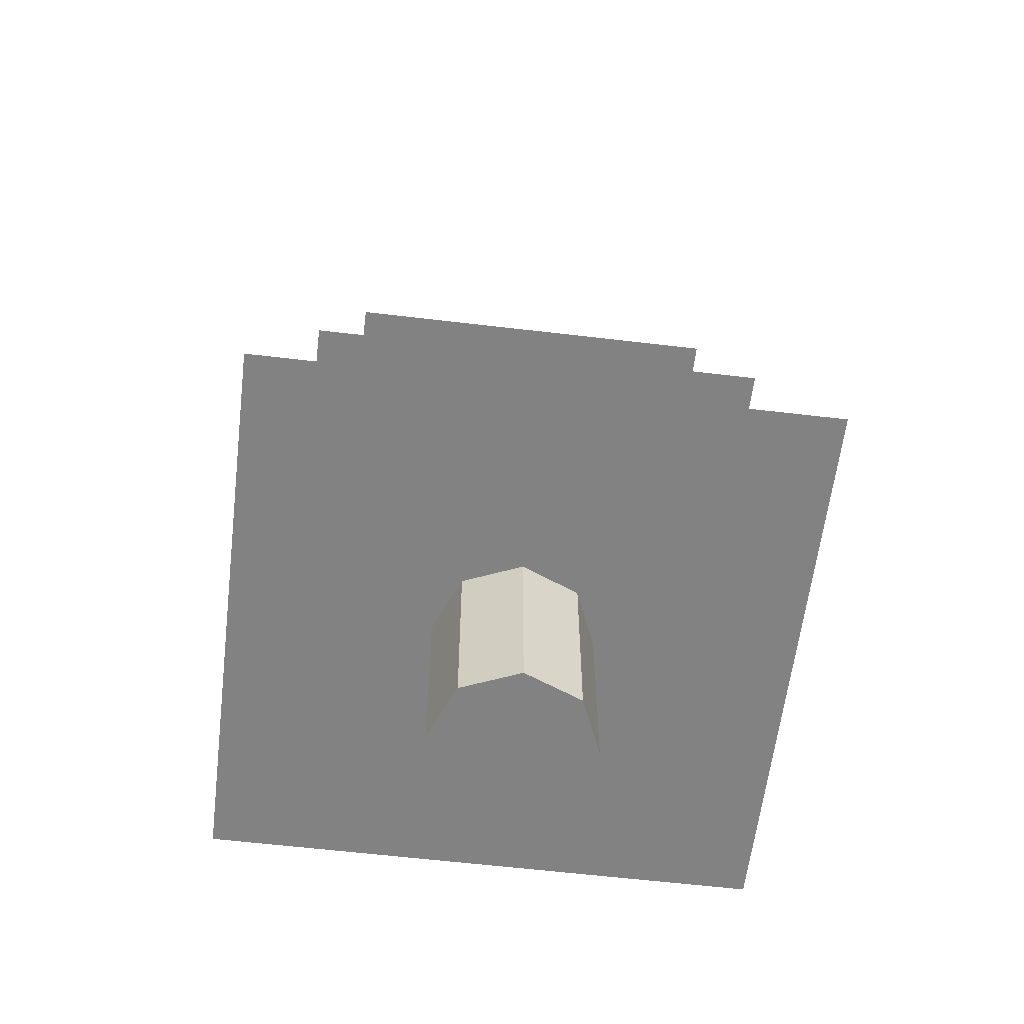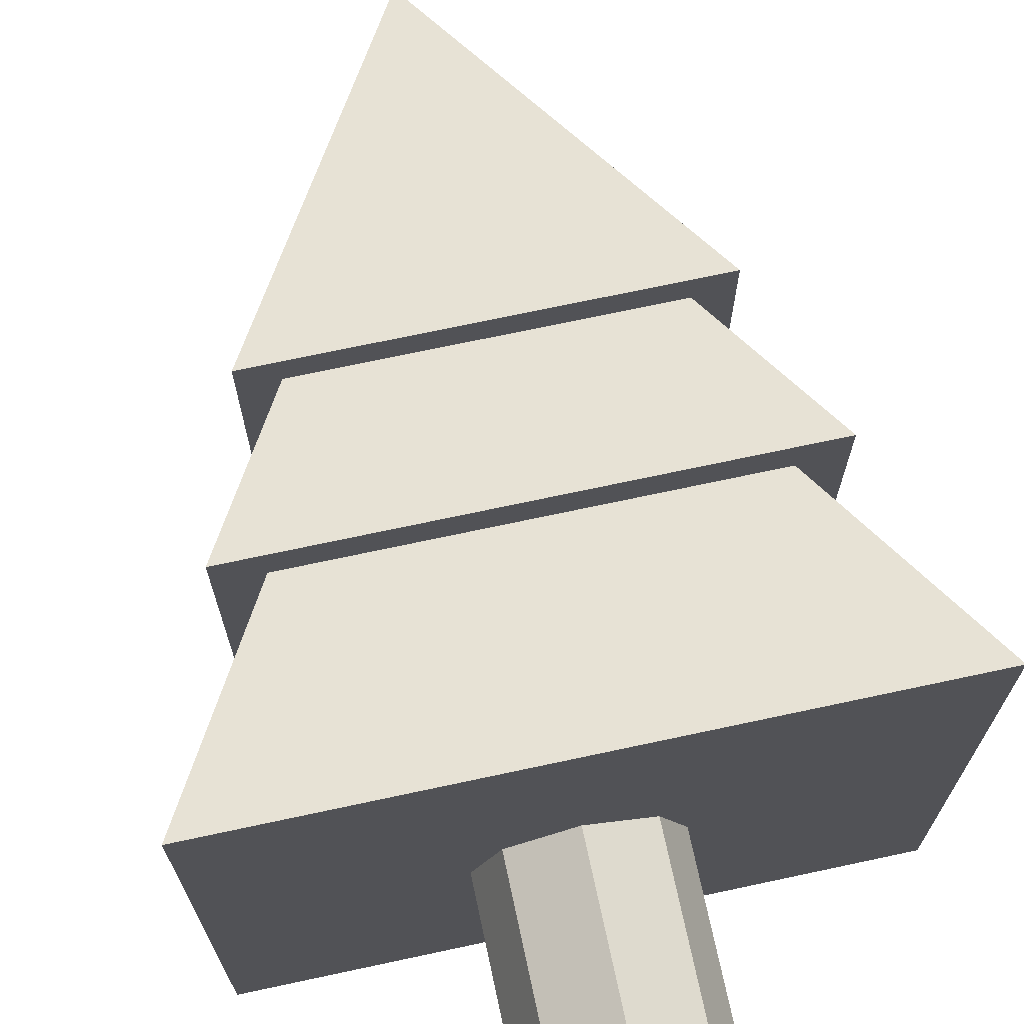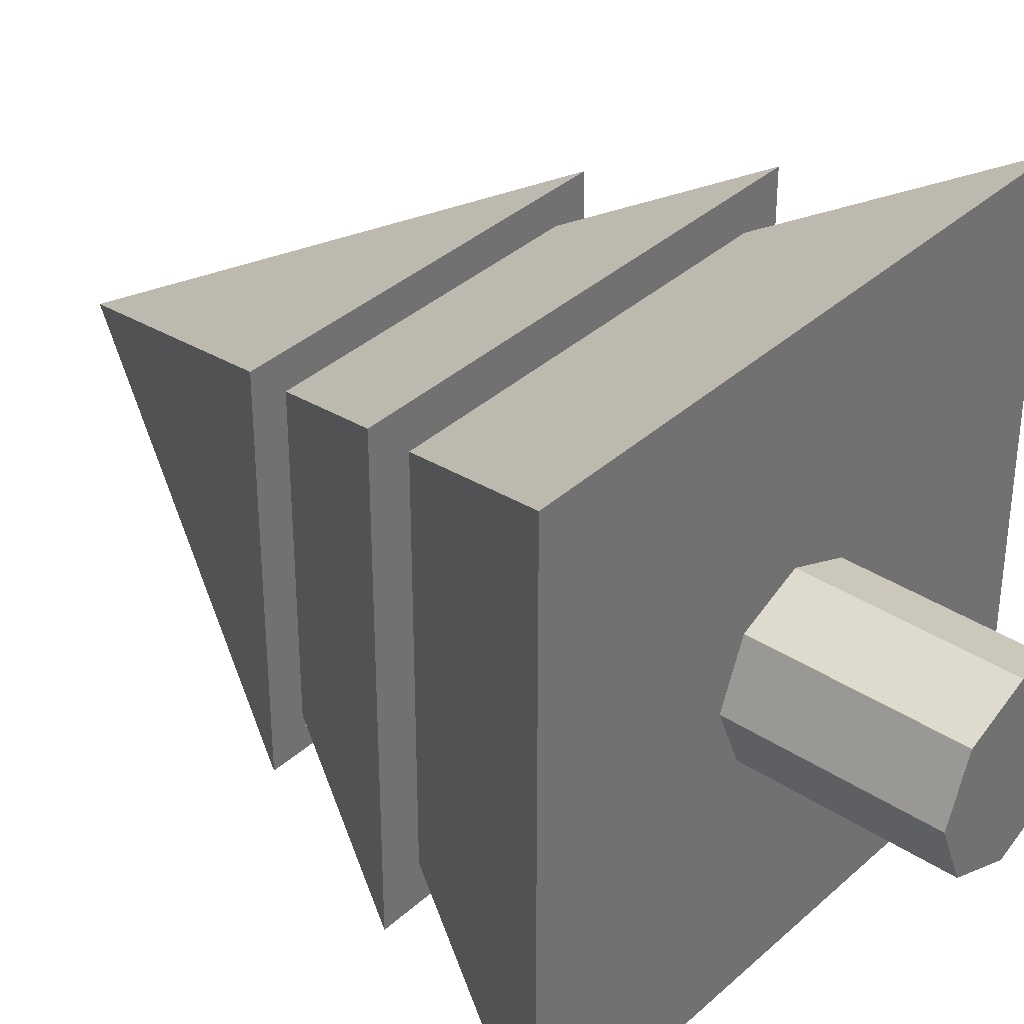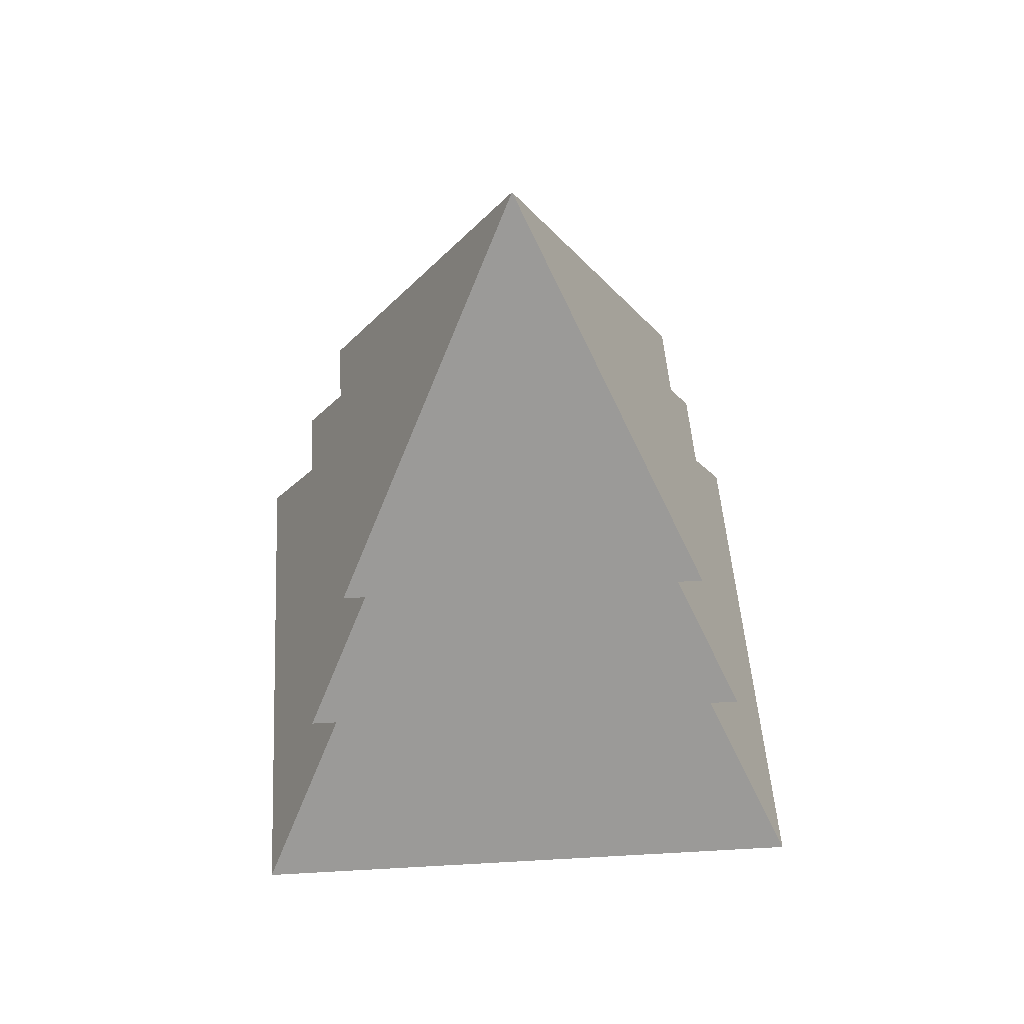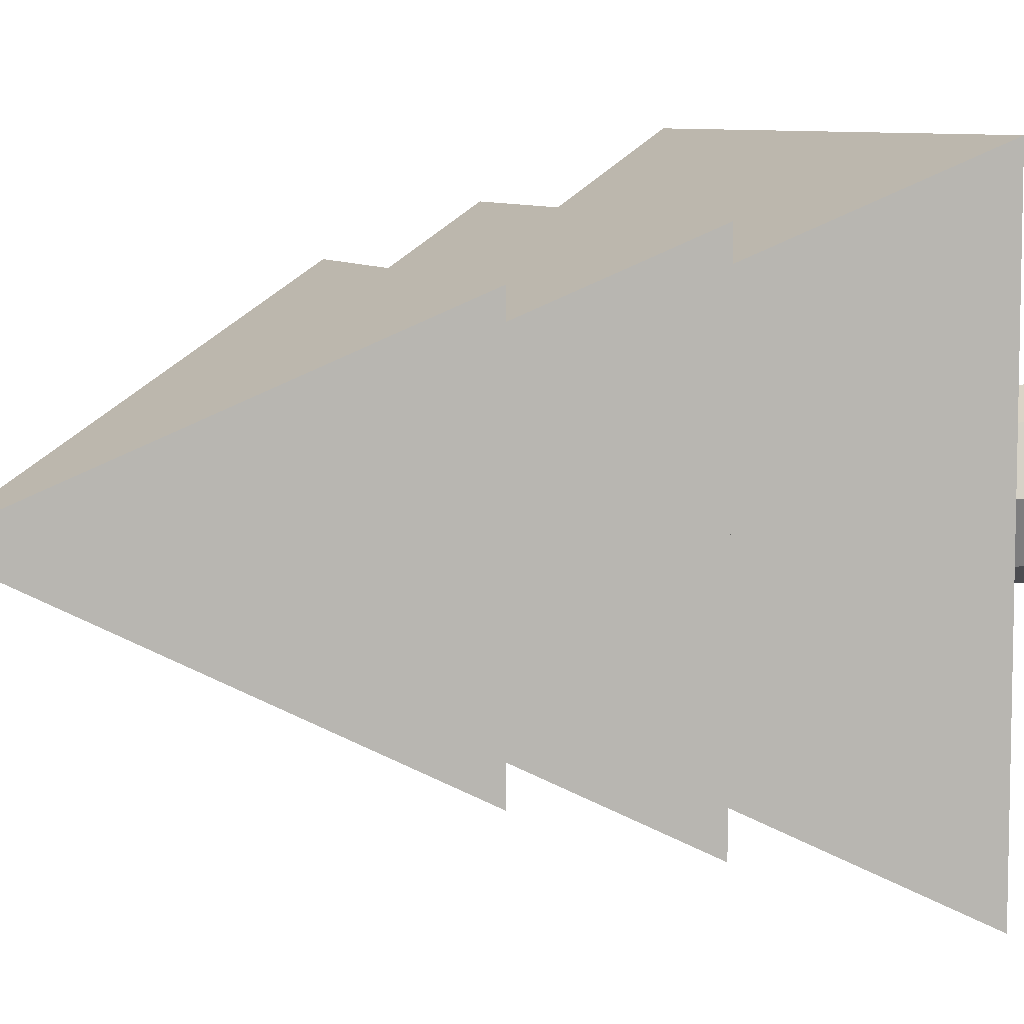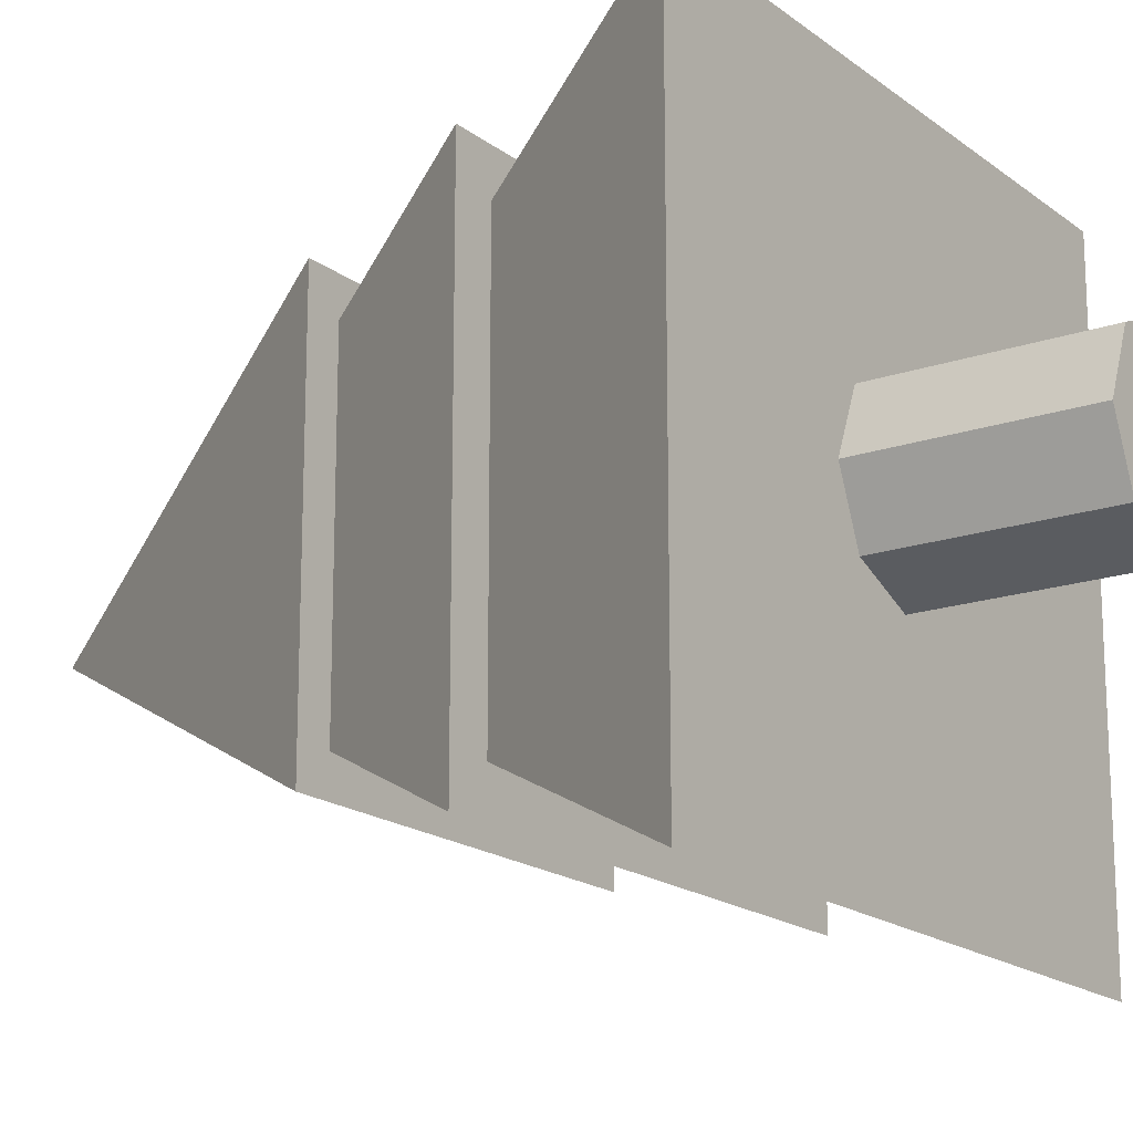
<metadata>
{"format":"obj","ext":"obj","renderer":"f3d","projection":"perspective","resolution":1024,"background":"white","views":[{"elev":-60.7,"azim":-96.9,"up":"+Y"},{"elev":71.6,"azim":-12.1,"up":"+Z"},{"elev":36.2,"azim":-49.5,"up":"+Z"},{"elev":47.6,"azim":-93.7,"up":"+Y"},{"elev":7.6,"azim":-113.3,"up":"+Z"},{"elev":-17.6,"azim":-55.7,"up":"+Z"}]}
</metadata>
<code>
g 4_Cylinder
v 0 0.03293 -0.6102
v 0 1.918 -0.6102
v 0.4315 1.918 -0.4315
v 0.4315 0.03293 -0.4315
v 0.6102 1.918 0
v 0.6102 0.03293 0
v 0.4315 1.918 0.4315
v 0.4315 0.03293 0.4315
v 0 1.918 0.6102
v 0 0.03293 0.6102
v -0.4315 1.918 0.4315
v -0.4315 0.03293 0.4315
v -0.6102 1.918 0
v -0.6102 0.03293 0
v -0.4315 1.918 -0.4315
v -0.4315 0.03293 -0.4315
v -2.093 1.441 2.142
v 0.04854 5.725 0
v -2.093 1.441 -2.142
v 2.19 1.441 -2.142
v 2.19 1.441 2.142
v -1.654 2.914 1.702
v 0.04854 6.318 0
v -1.654 2.914 -1.702
v 1.751 2.914 -1.702
v 1.751 2.914 1.702
v -1.335 4.059 1.384
v 0.04854 6.828 0
v -1.335 4.059 -1.384
v 1.433 4.059 -1.384
v 1.433 4.059 1.384
f 1 2 3
f 1 3 4
f 4 3 5
f 4 5 6
f 6 5 7
f 6 7 8
f 8 7 9
f 8 9 10
f 10 9 11
f 10 11 12
f 12 11 13
f 12 13 14
f 3 2 15
f 3 15 13
f 3 13 11
f 3 11 9
f 3 9 7
f 3 7 5
f 14 13 15
f 14 15 16
f 16 15 2
f 16 2 1
f 1 4 6
f 1 6 8
f 1 8 10
f 1 10 12
f 1 12 14
f 1 14 16
f 17 18 19
f 19 18 20
f 20 18 21
f 21 18 17
f 19 20 21
f 19 21 17
f 22 23 24
f 24 23 25
f 25 23 26
f 26 23 22
f 24 25 26
f 24 26 22
f 27 28 29
f 29 28 30
f 30 28 31
f 31 28 27
f 29 30 31
f 29 31 27

</code>
